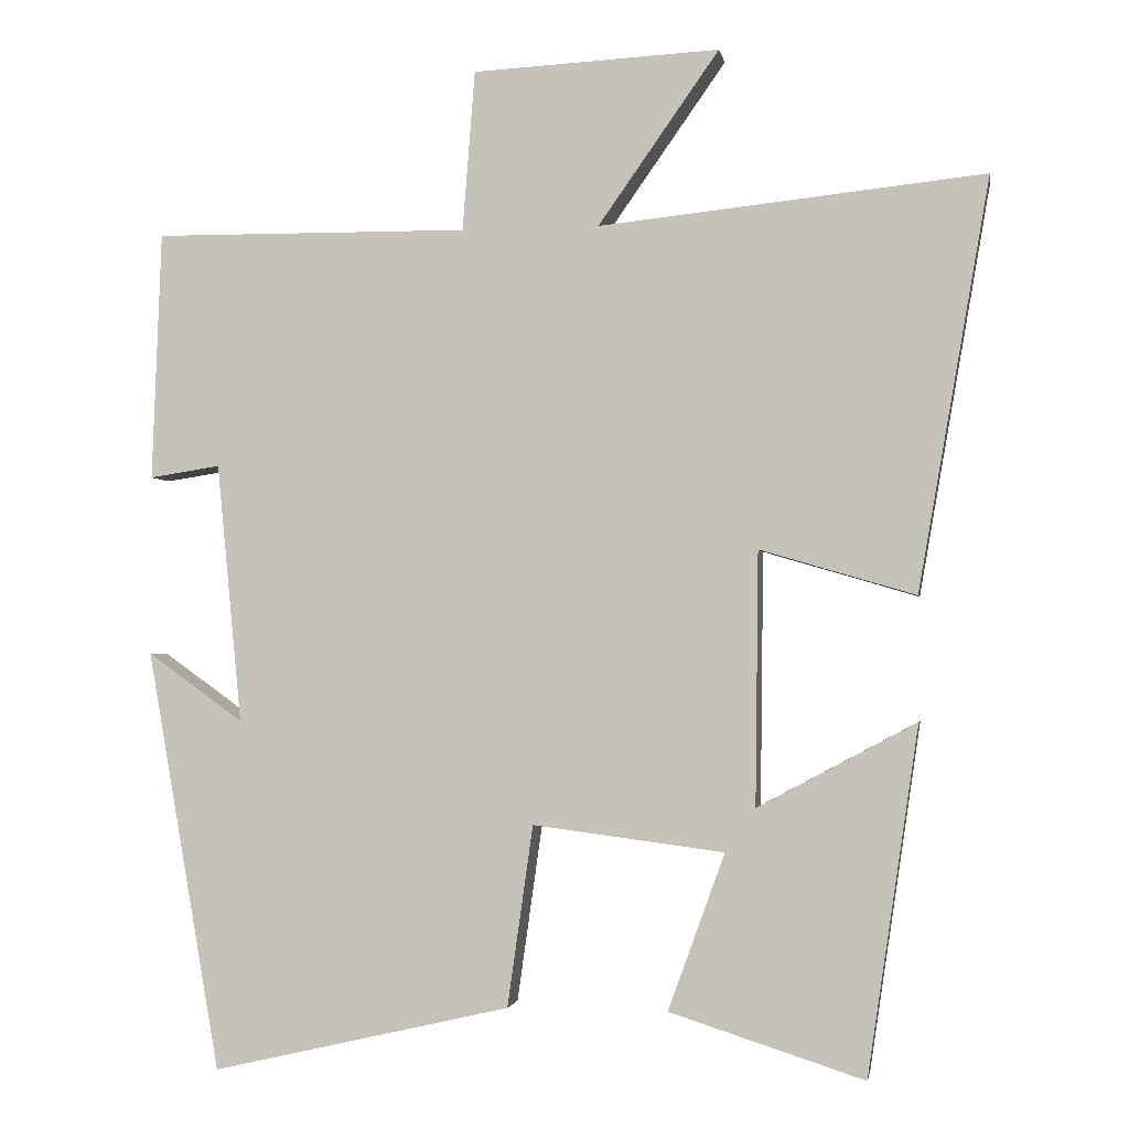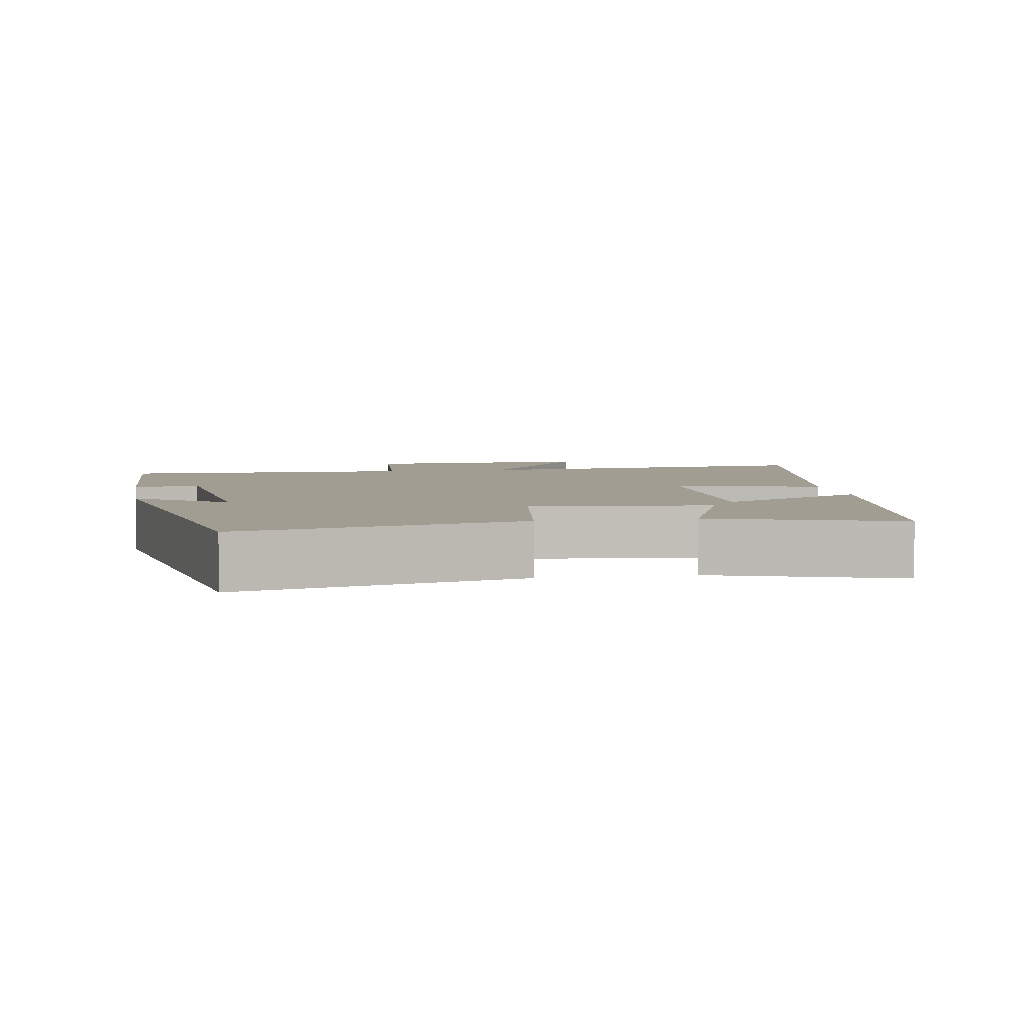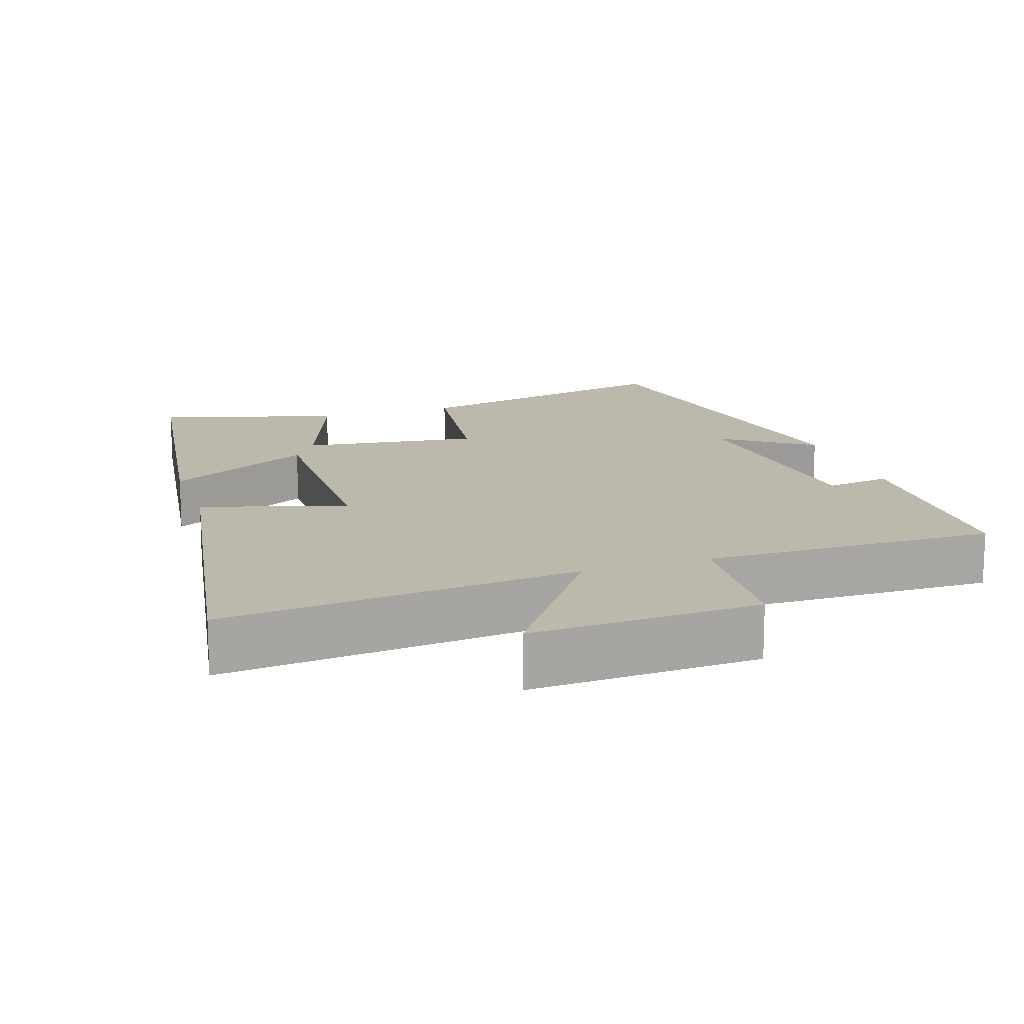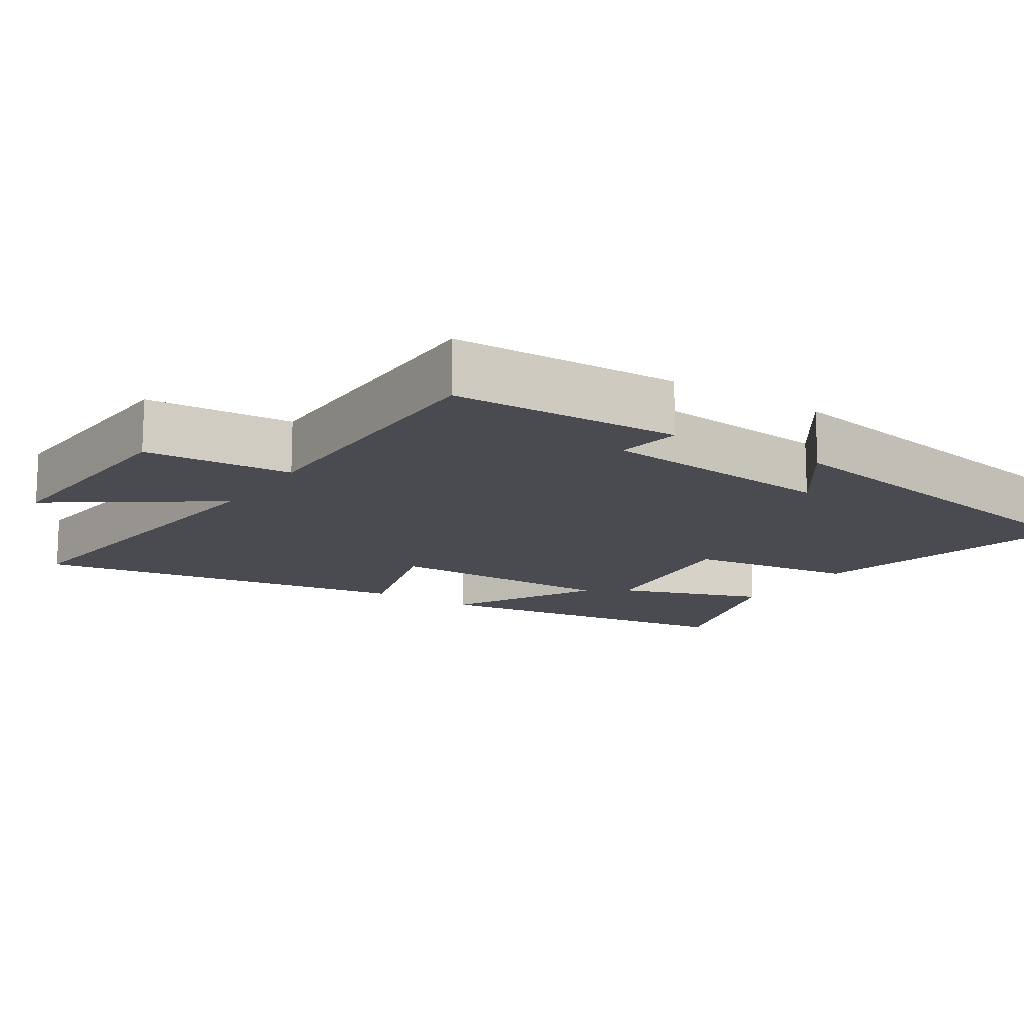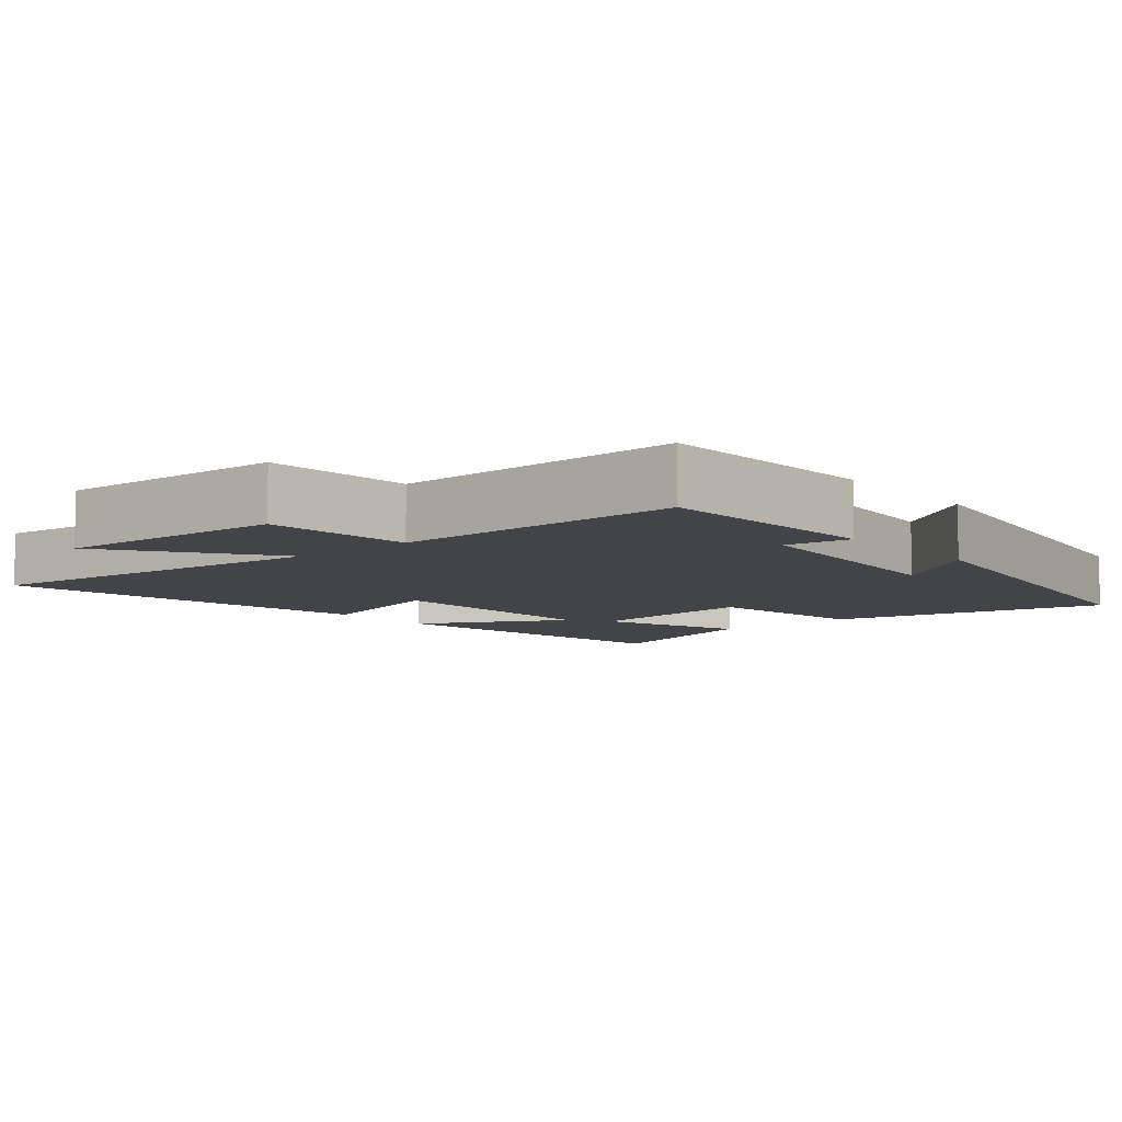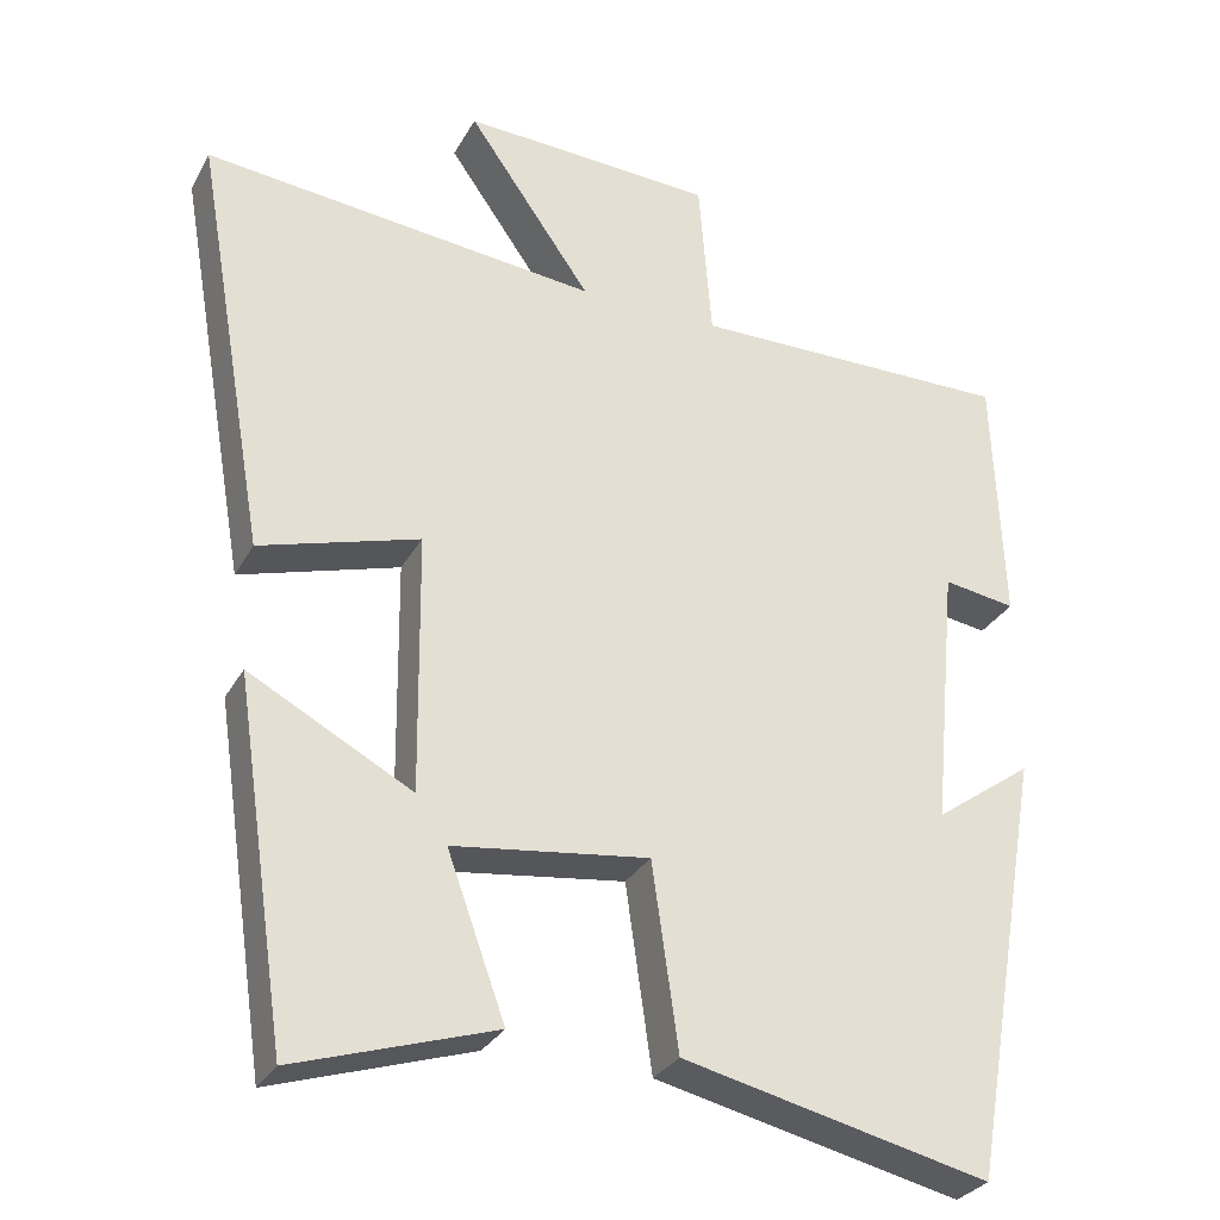
<metadata>
{"format":"obj","ext":"obj","renderer":"f3d","projection":"perspective","resolution":1024,"background":"white","views":[{"elev":-2.3,"azim":-170.3,"up":"+Z"},{"elev":4.6,"azim":170.5,"up":"+Y"},{"elev":14.9,"azim":-18.5,"up":"+Y"},{"elev":-14.4,"azim":56.6,"up":"+Y"},{"elev":-7.8,"azim":40.3,"up":"+Y"},{"elev":-30.0,"azim":-24.3,"up":"+Z"}]}
</metadata>
<code>
v 0.488 0.07 0.504
v 0.5 0.07 0.184
v 0.409 0.07 0.198
v 0.377 0.07 -0.136
v 0.5 0.07 -0.048
v 0.406 0.07 -0.588
v 0.022 0.07 -0.5
v -0.011 0.07 -0.267
v -0.257 0.07 -0.299
v -0.184 0.07 -0.5
v -0.434 0.07 -0.58
v -0.5 0.07 -0.134
v -0.296 0.07 -0.243
v -0.3 0.07 0.083
v -0.5 0.07 0.024
v -0.592 0.07 0.552
v -0.096 0.07 0.5
v -0.252 0.07 0.722
v 0.066 0.07 0.706
v 0.082 0.07 0.5
v 0.488 0 0.504
v 0.5 0 0.184
v 0.409 0 0.198
v 0.377 0 -0.136
v 0.5 0 -0.048
v 0.406 0 -0.588
v 0.022 0 -0.5
v -0.011 0 -0.267
v -0.257 0 -0.299
v -0.184 0 -0.5
v -0.434 0 -0.58
v -0.5 0 -0.134
v -0.296 0 -0.243
v -0.3 0 0.083
v -0.5 0 0.024
v -0.592 0 0.552
v -0.096 0 0.5
v -0.252 0 0.722
v 0.066 0 0.706
v 0.082 0 0.5
f 17 18 19 20
f 14 15 16 17
f 13 14 17 20
f 10 11 12 13
f 9 10 13
f 8 9 13 20
f 4 5 6 7
f 3 4 7 8
f 20 1 2 3
f 3 8 20
f 40 39 38 37
f 37 36 35 34
f 40 37 34 33
f 33 32 31 30
f 33 30 29
f 40 33 29 28
f 27 26 25 24
f 28 27 24 23
f 23 22 21 40
f 40 28 23
f 1 21 22 2
f 2 22 23 3
f 3 23 24 4
f 4 24 25 5
f 5 25 26 6
f 6 26 27 7
f 7 27 28 8
f 8 28 29 9
f 9 29 30 10
f 10 30 31 11
f 11 31 32 12
f 12 32 33 13
f 13 33 34 14
f 14 34 35 15
f 15 35 36 16
f 16 36 37 17
f 17 37 38 18
f 18 38 39 19
f 19 39 40 20
f 20 40 21 1

</code>
